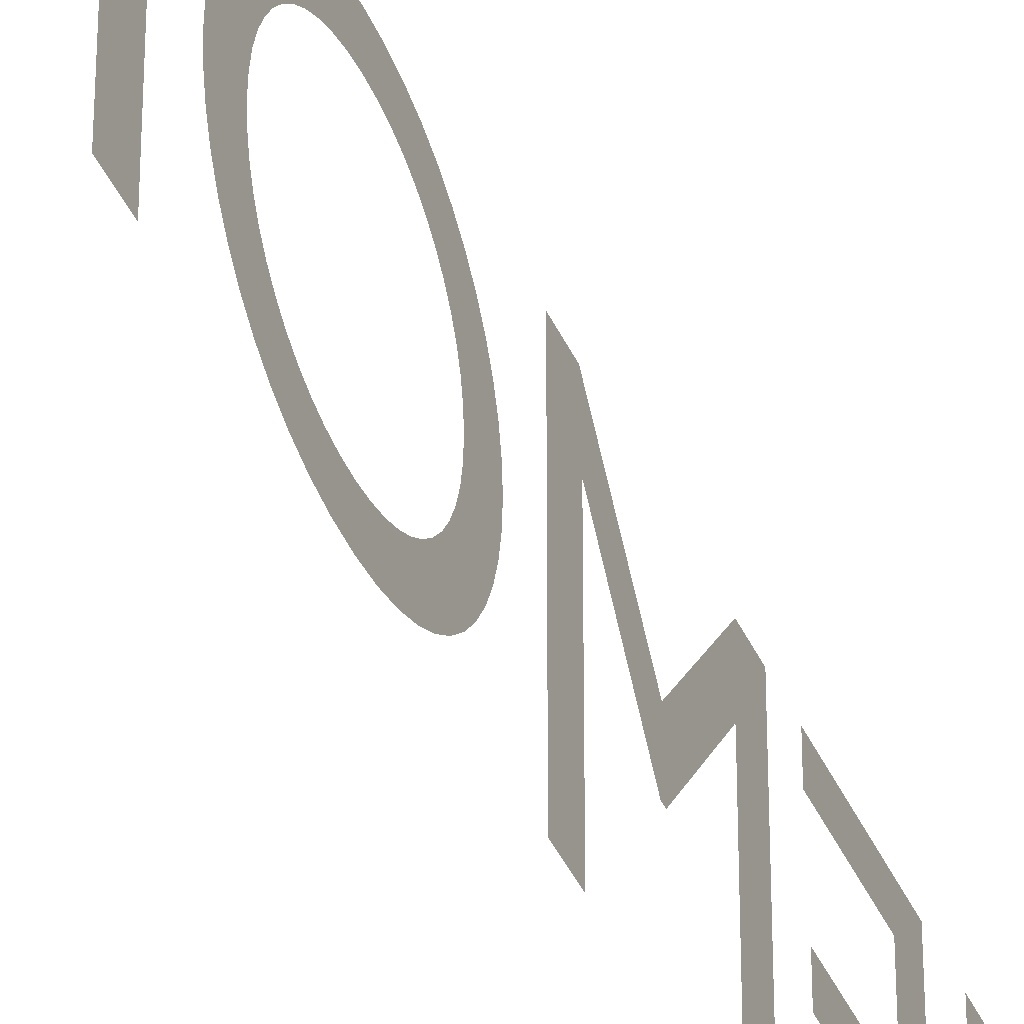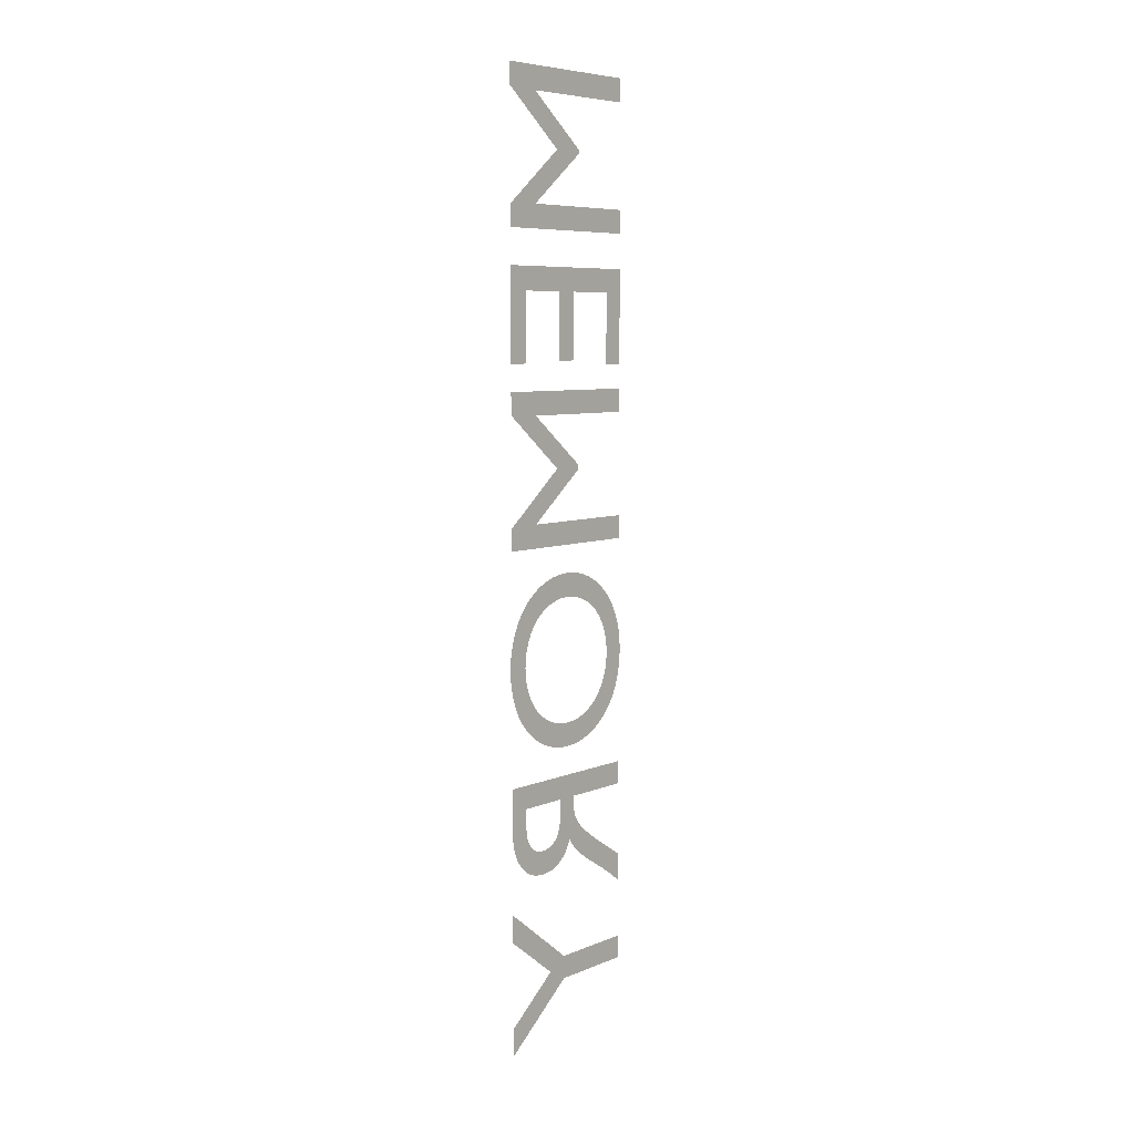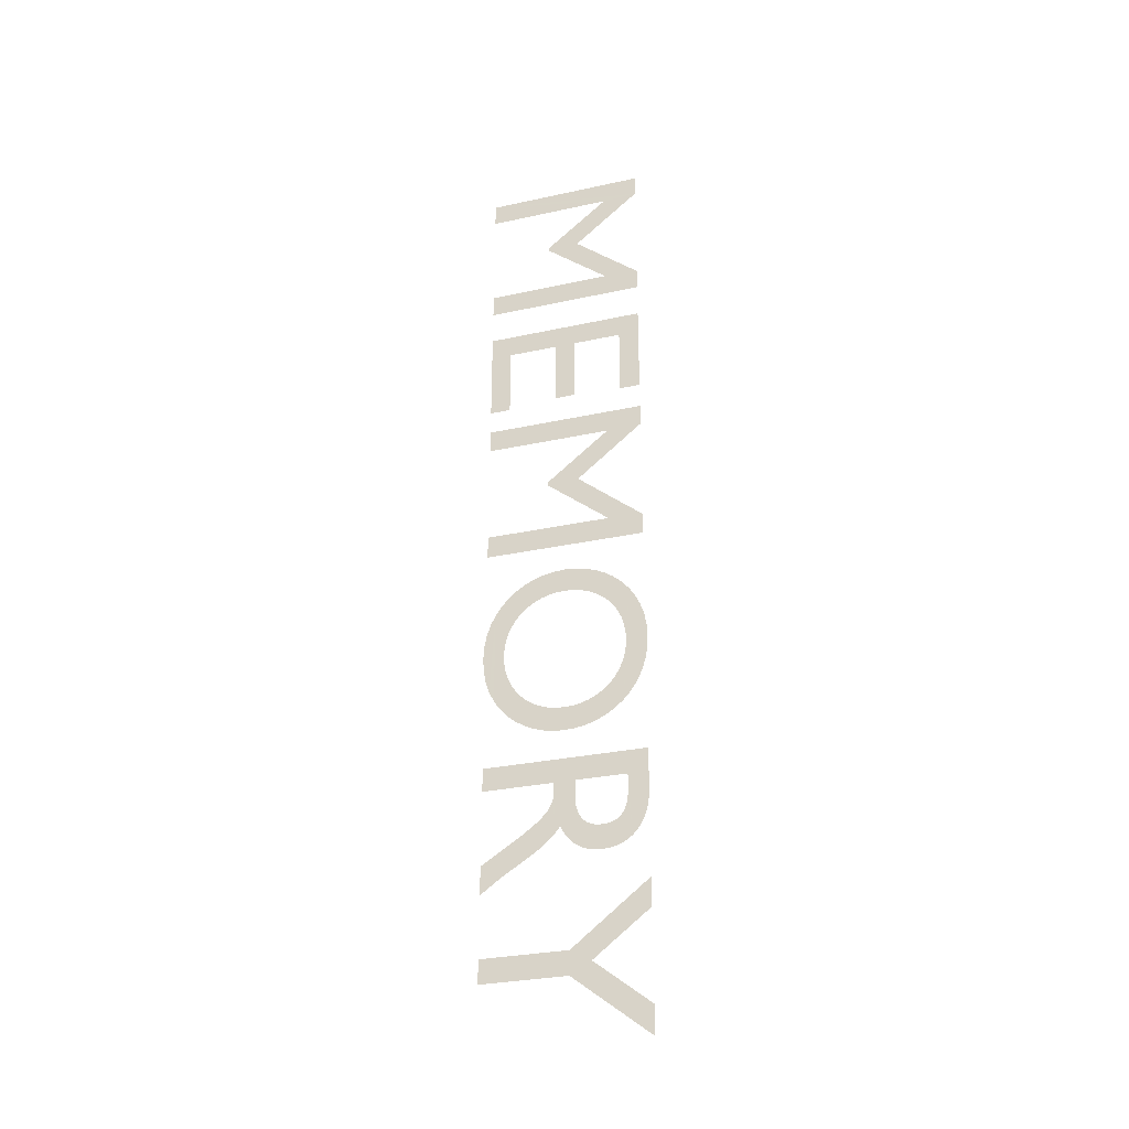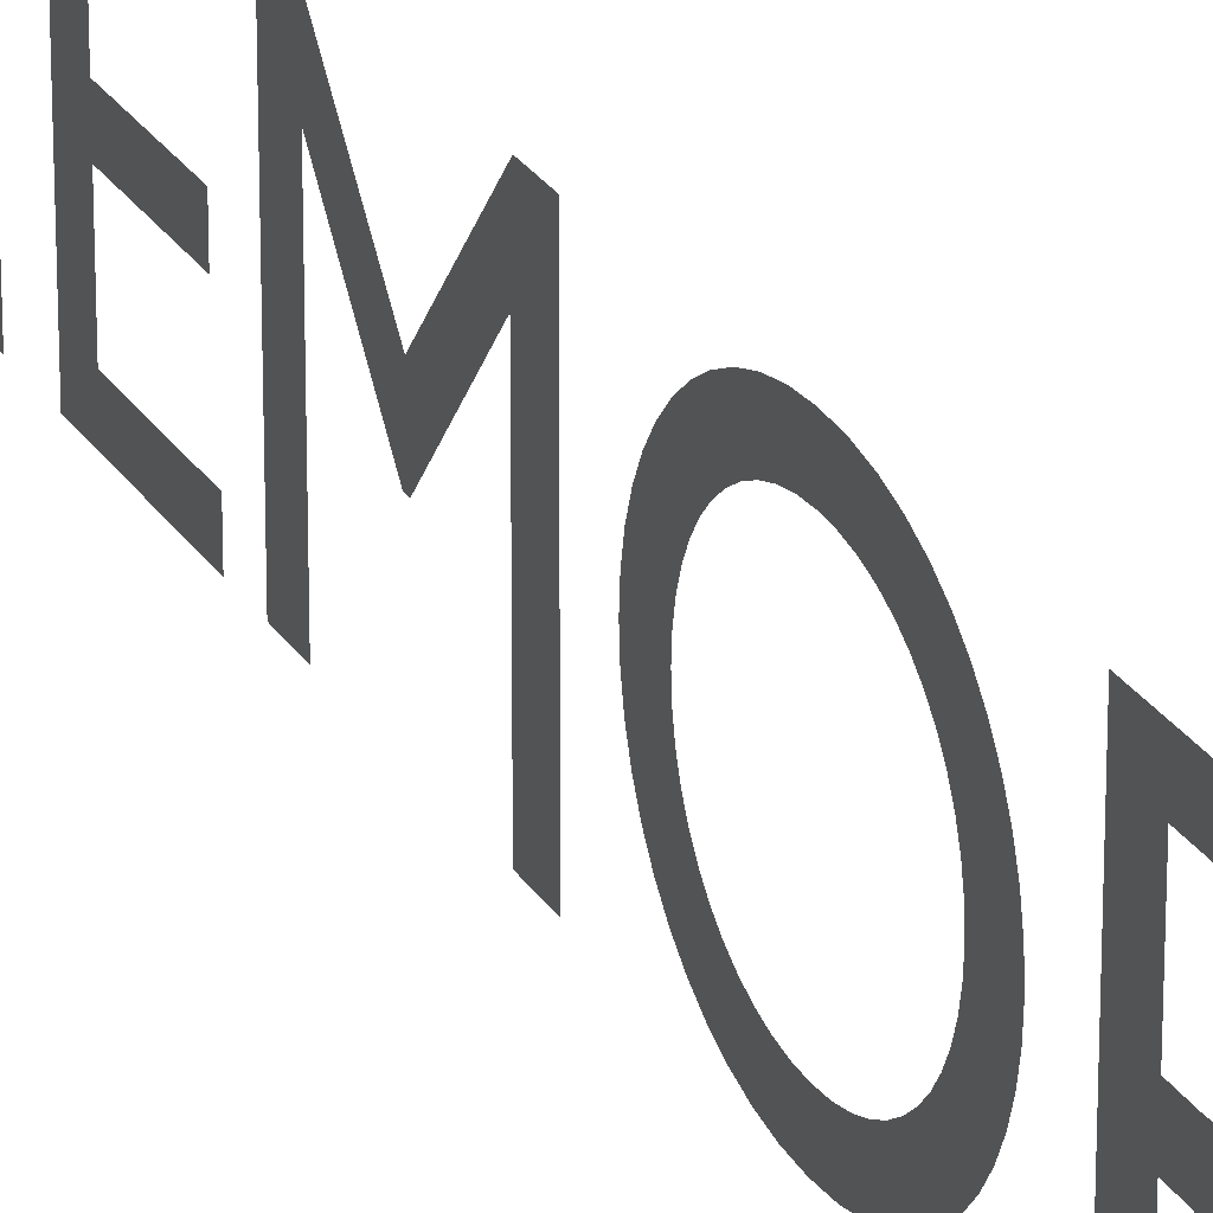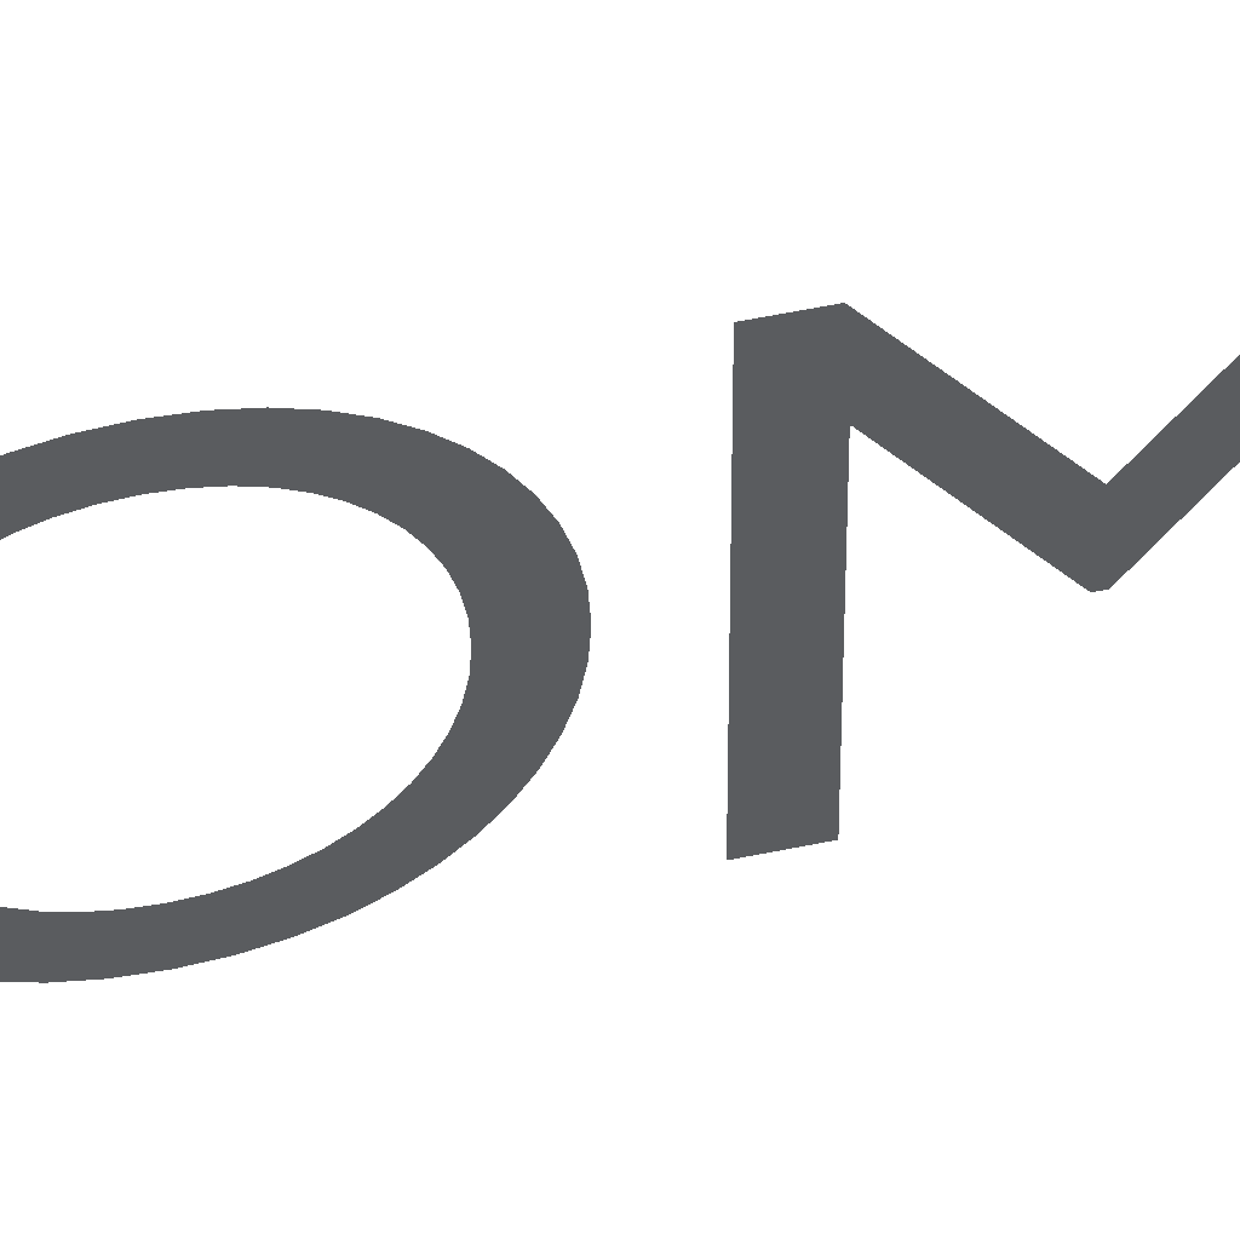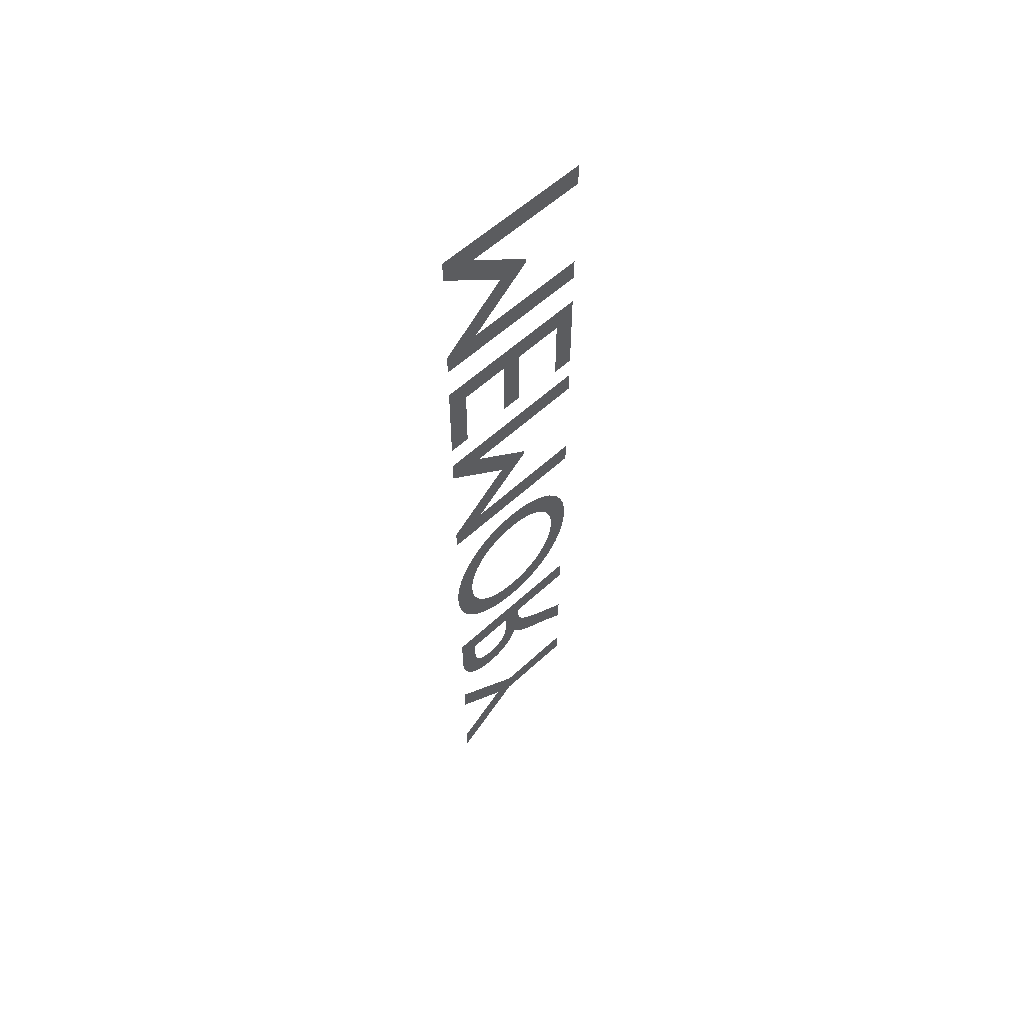
<metadata>
{"format":"obj","ext":"obj","renderer":"f3d","projection":"perspective","resolution":1024,"background":"white","views":[{"elev":-39.7,"azim":-157.8,"up":"+Y"},{"elev":7.0,"azim":-139.5,"up":"+Z"},{"elev":-30.0,"azim":107.6,"up":"+Z"},{"elev":26.3,"azim":154.7,"up":"+Y"},{"elev":49.7,"azim":-103.3,"up":"+Y"},{"elev":57.7,"azim":-133.8,"up":"+Z"}]}
</metadata>
<code>
o Text
v -26.35 44.84 -8.277
v -26.35 47.08 -6.535
v -26.35 47.08 -5.411
v -26.35 44.02 -7.82
v -26.35 40.58 -7.82
v -26.35 40.58 -8.753
v -26.35 44.01 -8.753
v -26.35 47.08 -11.16
v -26.35 47.08 -10.04
v -26.35 47.08 -0.3944
v -26.35 40.58 -0.3944
v -26.35 40.58 -1.327
v -26.35 43.4 -1.327
v -26.35 43.4 -1.718
v -26.35 43.4 -1.835
v -26.35 43.38 -1.951
v -26.35 43.36 -2.067
v -26.35 43.31 -2.186
v -26.35 43.25 -2.308
v -26.35 43.16 -2.436
v -26.35 43.04 -2.573
v -26.35 42.89 -2.719
v -26.35 42.71 -2.877
v -26.35 42.49 -3.049
v -26.35 42.23 -3.236
v -26.35 41.92 -3.441
v -26.35 40.58 -4.298
v -26.35 40.58 -5.411
v -26.35 40.73 -5.305
v -26.35 40.86 -5.21
v -26.35 40.98 -5.123
v -26.35 41.09 -5.044
v -26.35 41.2 -4.972
v -26.35 41.29 -4.904
v -26.35 41.38 -4.841
v -26.35 41.48 -4.779
v -26.35 41.57 -4.718
v -26.35 41.66 -4.656
v -26.35 41.76 -4.593
v -26.35 41.87 -4.526
v -26.35 42.07 -4.405
v -26.35 42.26 -4.288
v -26.35 42.44 -4.174
v -26.35 42.61 -4.062
v -26.35 42.77 -3.95
v -26.35 42.93 -3.838
v -26.35 43.07 -3.724
v -26.35 43.21 -3.606
v -26.35 43.34 -3.484
v -26.35 43.46 -3.357
v -26.35 43.57 -3.222
v -26.35 43.67 -3.079
v -26.35 43.74 -3.246
v -26.35 43.83 -3.401
v -26.35 43.93 -3.542
v -26.35 44.04 -3.669
v -26.35 44.16 -3.783
v -26.35 44.29 -3.882
v -26.35 44.42 -3.967
v -26.35 44.57 -4.037
v -26.35 44.73 -4.092
v -26.35 44.9 -4.132
v -26.35 45.07 -4.156
v -26.35 45.26 -4.164
v -26.35 45.53 -4.147
v -26.35 45.78 -4.098
v -26.35 46.02 -4.016
v -26.35 46.23 -3.903
v -26.35 46.42 -3.761
v -26.35 46.59 -3.591
v -26.35 46.73 -3.393
v -26.35 46.86 -3.169
v -26.35 46.95 -2.919
v -26.35 47.02 -2.646
v -26.35 47.06 -2.35
v -26.35 47.08 -2.032
v -26.35 46.28 -1.327
v -26.35 46.28 -1.927
v -26.35 46.27 -2.142
v -26.35 46.25 -2.335
v -26.35 46.21 -2.507
v -26.35 46.16 -2.658
v -26.35 46.09 -2.789
v -26.35 46.02 -2.901
v -26.35 45.92 -2.994
v -26.35 45.82 -3.069
v -26.35 45.71 -3.127
v -26.35 45.58 -3.168
v -26.35 45.44 -3.193
v -26.35 45.3 -3.203
v -26.35 45.16 -3.199
v -26.35 45.03 -3.181
v -26.35 44.9 -3.148
v -26.35 44.78 -3.098
v -26.35 44.67 -3.031
v -26.35 44.56 -2.943
v -26.35 44.47 -2.835
v -26.35 44.39 -2.704
v -26.35 44.33 -2.549
v -26.35 44.28 -2.369
v -26.35 44.25 -2.162
v -26.35 44.24 -1.927
v -26.35 44.24 -1.327
v -26.35 43.83 7.745
v -26.35 43.4 7.717
v -26.35 42.97 7.636
v -26.35 42.57 7.502
v -26.35 42.18 7.318
v -26.35 41.83 7.086
v -26.35 41.5 6.808
v -26.35 41.22 6.486
v -26.35 40.97 6.122
v -26.35 40.77 5.717
v -26.35 40.62 5.274
v -26.35 40.53 4.794
v -26.35 40.5 4.28
v -26.35 40.53 3.749
v -26.35 40.62 3.256
v -26.35 40.77 2.803
v -26.35 40.97 2.392
v -26.35 41.22 2.023
v -26.35 41.51 1.699
v -26.35 41.83 1.42
v -26.35 42.19 1.189
v -26.35 42.57 1.007
v -26.35 42.98 0.8745
v -26.35 43.4 0.7941
v -26.35 43.83 0.767
v -26.35 44.28 0.7948
v -26.35 44.71 0.877
v -26.35 45.11 1.012
v -26.35 45.5 1.197
v -26.35 45.85 1.43
v -26.35 46.18 1.711
v -26.35 46.46 2.035
v -26.35 46.7 2.403
v -26.35 46.9 2.811
v -26.35 47.04 3.258
v -26.35 47.13 3.742
v -26.35 47.16 4.261
v -26.35 47.13 4.771
v -26.35 47.04 5.249
v -26.35 46.9 5.693
v -26.35 46.7 6.099
v -26.35 46.46 6.466
v -26.35 46.17 6.792
v -26.35 45.85 7.074
v -26.35 45.49 7.309
v -26.35 45.11 7.496
v -26.35 44.7 7.633
v -26.35 44.27 7.717
v -26.35 43.83 6.783
v -26.35 44.18 6.761
v -26.35 44.51 6.697
v -26.35 44.82 6.593
v -26.35 45.11 6.451
v -26.35 45.37 6.274
v -26.35 45.6 6.065
v -26.35 45.81 5.825
v -26.35 45.98 5.558
v -26.35 46.12 5.265
v -26.35 46.22 4.95
v -26.35 46.28 4.614
v -26.35 46.31 4.261
v -26.35 46.28 3.905
v -26.35 46.22 3.567
v -26.35 46.12 3.251
v -26.35 45.98 2.957
v -26.35 45.81 2.689
v -26.35 45.6 2.448
v -26.35 45.37 2.238
v -26.35 45.11 2.061
v -26.35 44.82 1.919
v -26.35 44.51 1.815
v -26.35 44.18 1.75
v -26.35 43.83 1.728
v -26.35 43.48 1.75
v -26.35 43.15 1.815
v -26.35 42.85 1.919
v -26.35 42.56 2.061
v -26.35 42.3 2.238
v -26.35 42.06 2.448
v -26.35 41.86 2.689
v -26.35 41.68 2.957
v -26.35 41.54 3.251
v -26.35 41.44 3.567
v -26.35 41.38 3.905
v -26.35 41.36 4.261
v -26.35 41.38 4.614
v -26.35 41.44 4.95
v -26.35 41.54 5.265
v -26.35 41.68 5.558
v -26.35 41.86 5.825
v -26.35 42.06 6.065
v -26.35 42.3 6.274
v -26.35 42.56 6.451
v -26.35 42.85 6.593
v -26.35 43.15 6.697
v -26.35 43.48 6.761
v -26.35 47.08 8.859
v -26.35 47.08 9.725
v -26.35 44.41 11.89
v -26.35 47.08 14.04
v -26.35 47.08 14.91
v -26.35 40.58 14.91
v -26.35 40.58 13.98
v -26.35 45.64 13.98
v -26.35 45.64 13.96
v -26.35 43.13 11.96
v -26.35 43.13 11.81
v -26.35 45.64 9.811
v -26.35 45.64 9.792
v -26.35 40.58 9.792
v -26.35 40.58 8.859
v -26.35 47.08 15.97
v -26.35 47.08 19.65
v -26.35 40.58 19.65
v -26.35 40.58 15.88
v -26.35 41.42 15.88
v -26.35 41.42 18.72
v -26.35 43.44 18.72
v -26.35 43.44 16.07
v -26.35 44.28 16.07
v -26.35 44.28 18.72
v -26.35 46.24 18.72
v -26.35 46.24 15.97
v -26.35 47.08 21.05
v -26.35 47.08 21.92
v -26.35 44.41 24.08
v -26.35 47.08 26.23
v -26.35 47.08 27.11
v -26.35 40.58 27.11
v -26.35 40.58 26.18
v -26.35 45.64 26.18
v -26.35 45.64 26.16
v -26.35 43.13 24.16
v -26.35 43.13 24
v -26.35 45.64 22.01
v -26.35 45.64 21.99
v -26.35 40.58 21.99
v -26.35 40.58 21.05
g Text_Text_None
f 4 2 3
f 4 1 2
f 1 8 9
f 1 7 8
f 4 7 1
f 5 7 4
f 5 6 7
f 11 77 10
f 77 76 10
f 77 75 76
f 77 74 75
f 77 73 74
f 77 72 73
f 77 71 72
f 77 70 71
f 77 69 70
f 77 78 69
f 78 68 69
f 11 103 77
f 79 68 78
f 80 68 79
f 81 68 80
f 81 67 68
f 82 67 81
f 83 67 82
f 84 67 83
f 84 66 67
f 85 66 84
f 86 66 85
f 87 66 86
f 87 65 66
f 88 65 87
f 89 65 88
f 89 64 65
f 90 64 89
f 91 64 90
f 91 63 64
f 92 63 91
f 92 62 63
f 93 62 92
f 94 62 93
f 94 61 62
f 95 61 94
f 95 60 61
f 96 60 95
f 96 59 60
f 97 59 96
f 98 59 97
f 98 58 59
f 99 58 98
f 100 58 99
f 100 57 58
f 101 57 100
f 102 57 101
f 11 13 103
f 13 102 103
f 13 57 102
f 13 56 57
f 13 55 56
f 13 54 55
f 13 53 54
f 13 52 53
f 13 51 52
f 13 50 51
f 13 14 50
f 14 15 50
f 15 49 50
f 11 12 13
f 16 49 15
f 17 49 16
f 18 49 17
f 18 48 49
f 19 48 18
f 20 48 19
f 20 47 48
f 21 47 20
f 21 46 47
f 22 46 21
f 22 45 46
f 23 45 22
f 23 44 45
f 24 44 23
f 24 43 44
f 25 43 24
f 25 42 43
f 25 41 42
f 26 41 25
f 26 40 41
f 27 40 26
f 27 39 40
f 27 38 39
f 27 37 38
f 27 36 37
f 27 35 36
f 27 34 35
f 27 33 34
f 27 32 33
f 27 31 32
f 27 30 31
f 27 29 30
f 27 28 29
f 141 139 140
f 141 138 139
f 142 138 141
f 142 137 138
f 143 137 142
f 143 136 137
f 144 136 143
f 144 135 136
f 145 135 144
f 145 134 135
f 146 164 145
f 164 134 145
f 146 163 164
f 165 134 164
f 166 134 165
f 146 162 163
f 167 134 166
f 146 161 162
f 167 133 134
f 147 161 146
f 168 133 167
f 147 160 161
f 169 133 168
f 147 159 160
f 169 132 133
f 148 159 147
f 170 132 169
f 148 158 159
f 171 132 170
f 148 157 158
f 171 131 132
f 149 157 148
f 172 131 171
f 149 156 157
f 172 130 131
f 150 156 149
f 173 130 172
f 150 155 156
f 174 130 173
f 150 154 155
f 174 129 130
f 151 154 150
f 175 129 174
f 151 153 154
f 175 128 129
f 104 153 151
f 176 128 175
f 104 152 153
f 105 152 104
f 105 199 152
f 177 128 176
f 177 127 128
f 105 198 199
f 178 127 177
f 178 126 127
f 106 198 105
f 106 197 198
f 179 126 178
f 179 125 126
f 107 197 106
f 180 125 179
f 107 196 197
f 180 124 125
f 108 196 107
f 181 124 180
f 108 195 196
f 182 124 181
f 108 194 195
f 182 123 124
f 109 194 108
f 183 123 182
f 109 193 194
f 184 123 183
f 109 192 193
f 184 122 123
f 110 192 109
f 185 122 184
f 110 191 192
f 186 122 185
f 110 190 191
f 186 121 122
f 111 190 110
f 187 121 186
f 111 189 190
f 188 121 187
f 111 188 189
f 111 121 188
f 111 120 121
f 112 120 111
f 112 119 120
f 113 119 112
f 113 118 119
f 114 118 113
f 114 117 118
f 115 117 114
f 115 116 117
f 205 203 204
f 205 207 203
f 207 208 203
f 208 202 203
f 202 200 201
f 202 211 200
f 211 212 200
f 212 214 200
f 205 206 207
f 209 202 208
f 202 210 211
f 213 214 212
f 209 210 202
f 217 225 216
f 225 215 216
f 225 226 215
f 217 224 225
f 217 221 224
f 221 223 224
f 221 222 223
f 217 220 221
f 217 219 220
f 217 218 219
f 232 230 231
f 232 234 230
f 234 235 230
f 235 229 230
f 229 227 228
f 229 238 227
f 238 239 227
f 239 241 227
f 232 233 234
f 236 229 235
f 229 237 238
f 240 241 239
f 236 237 229

</code>
